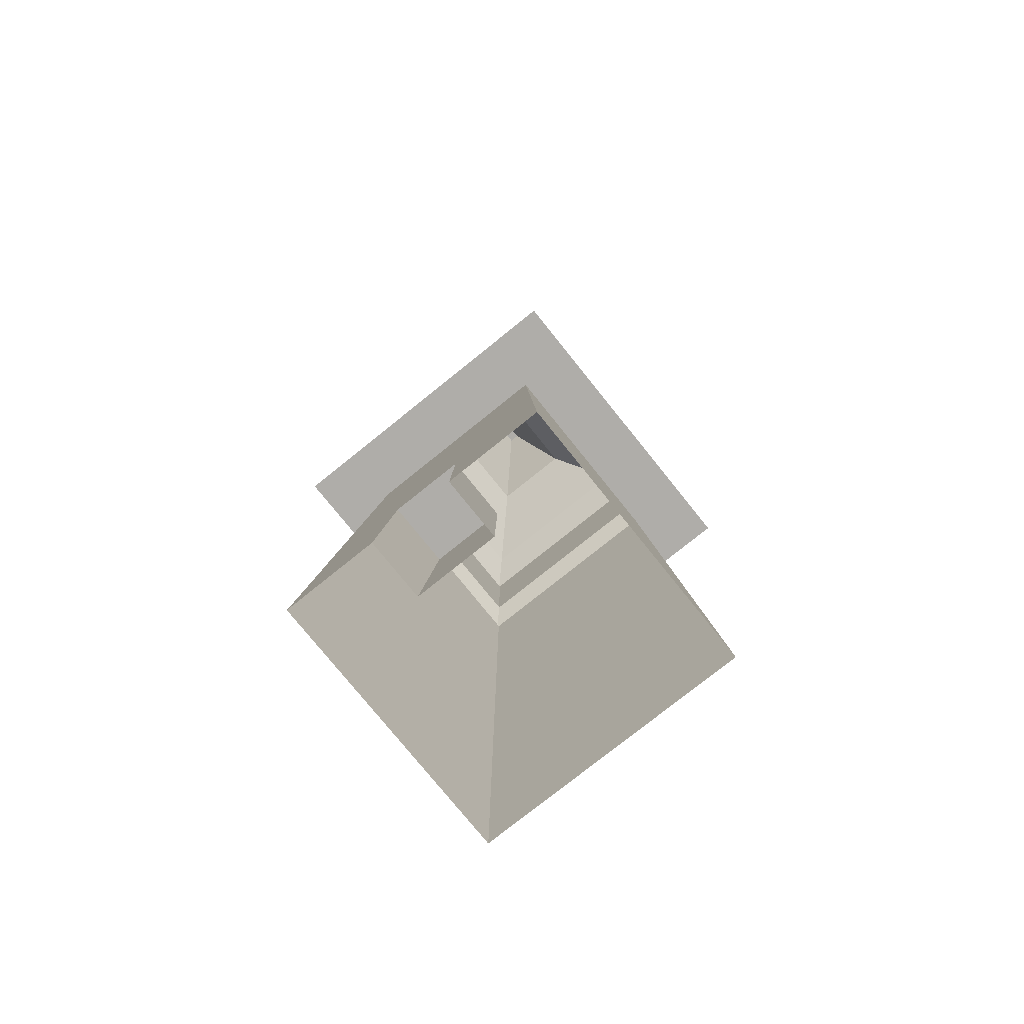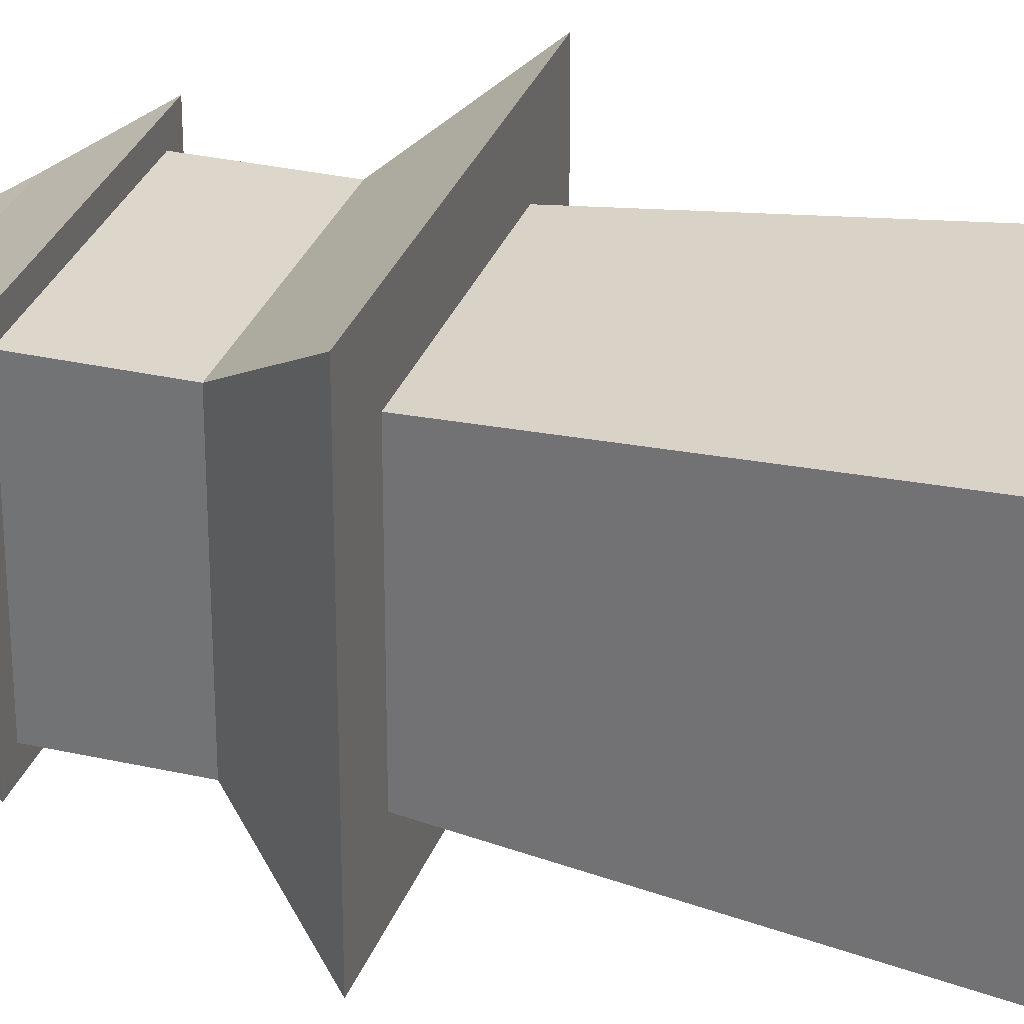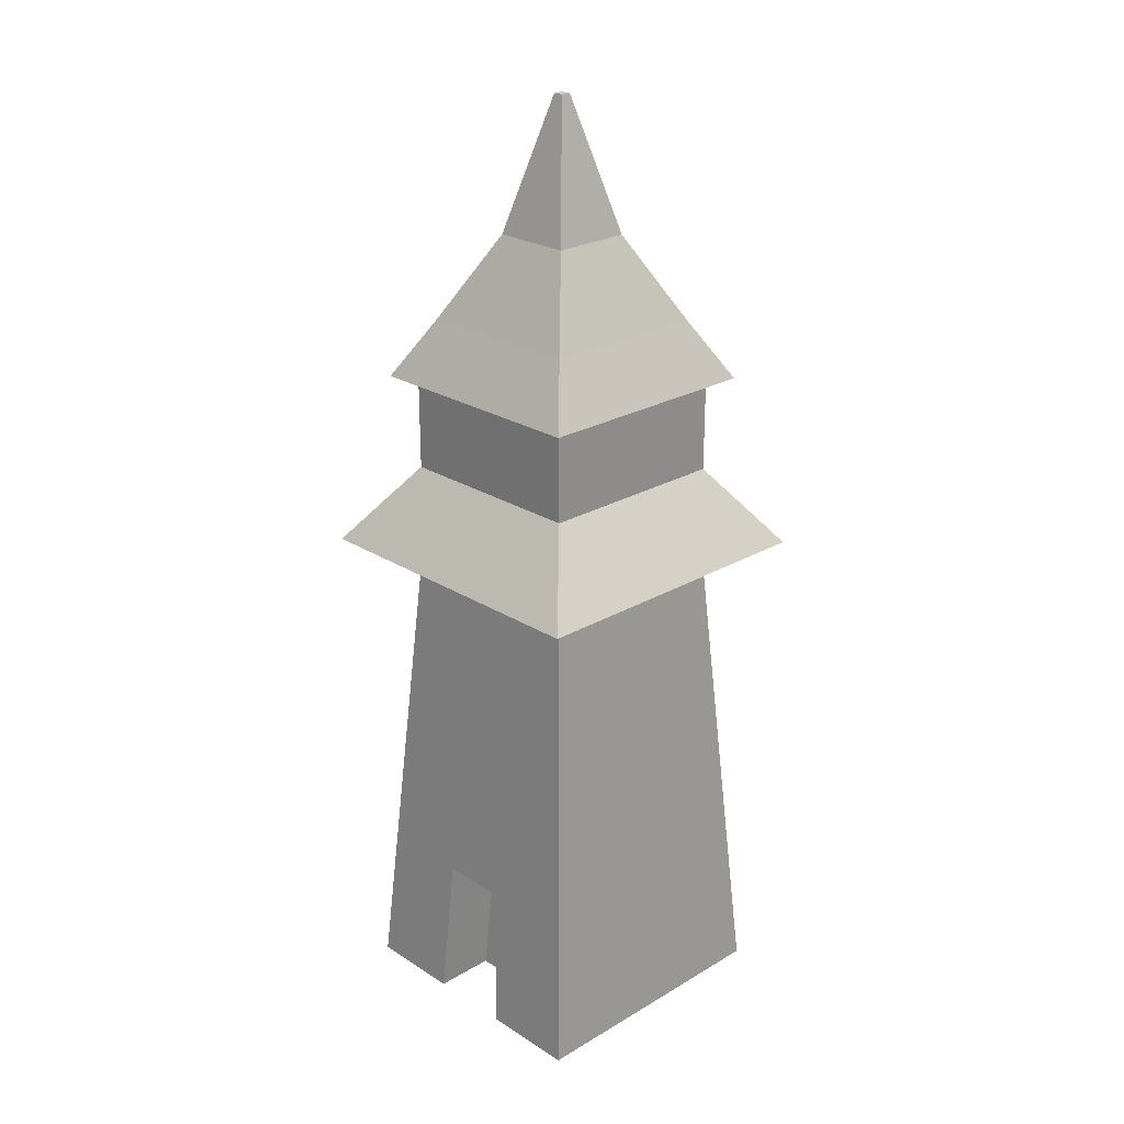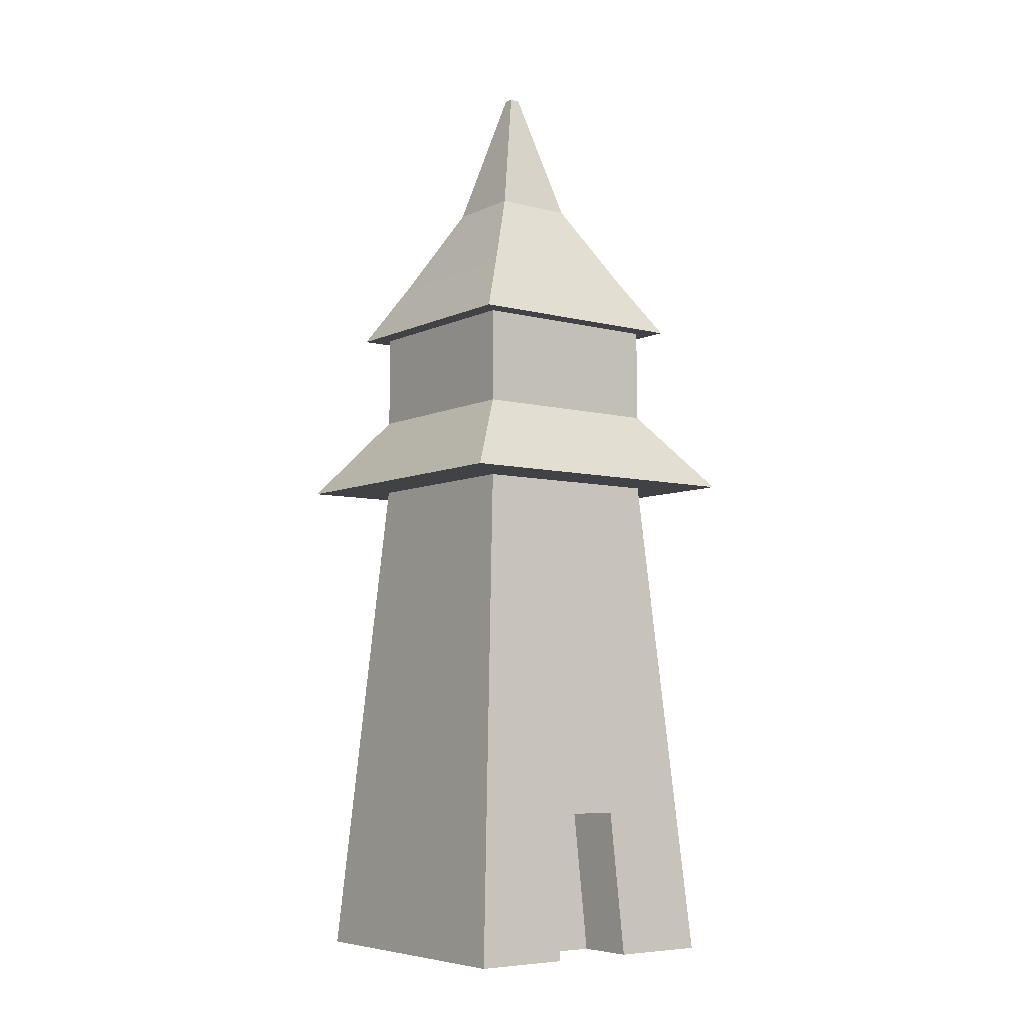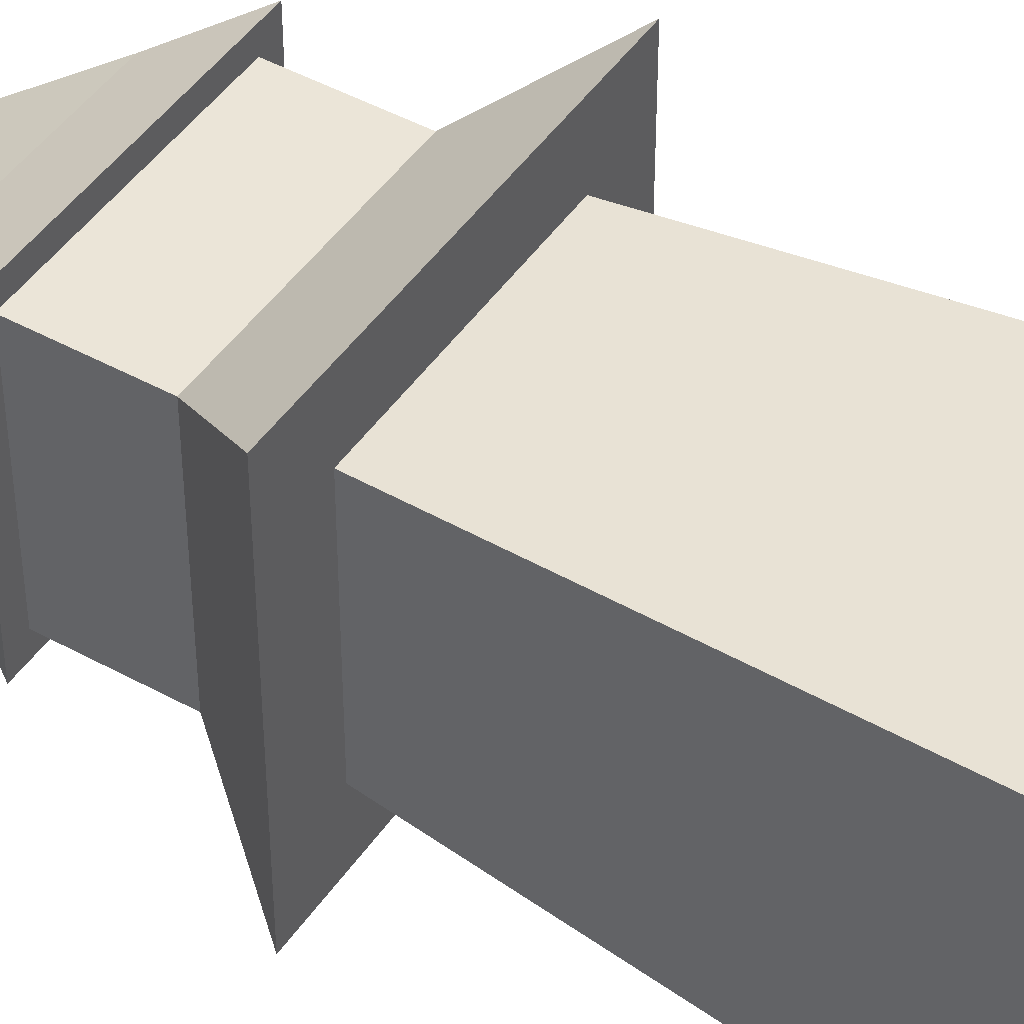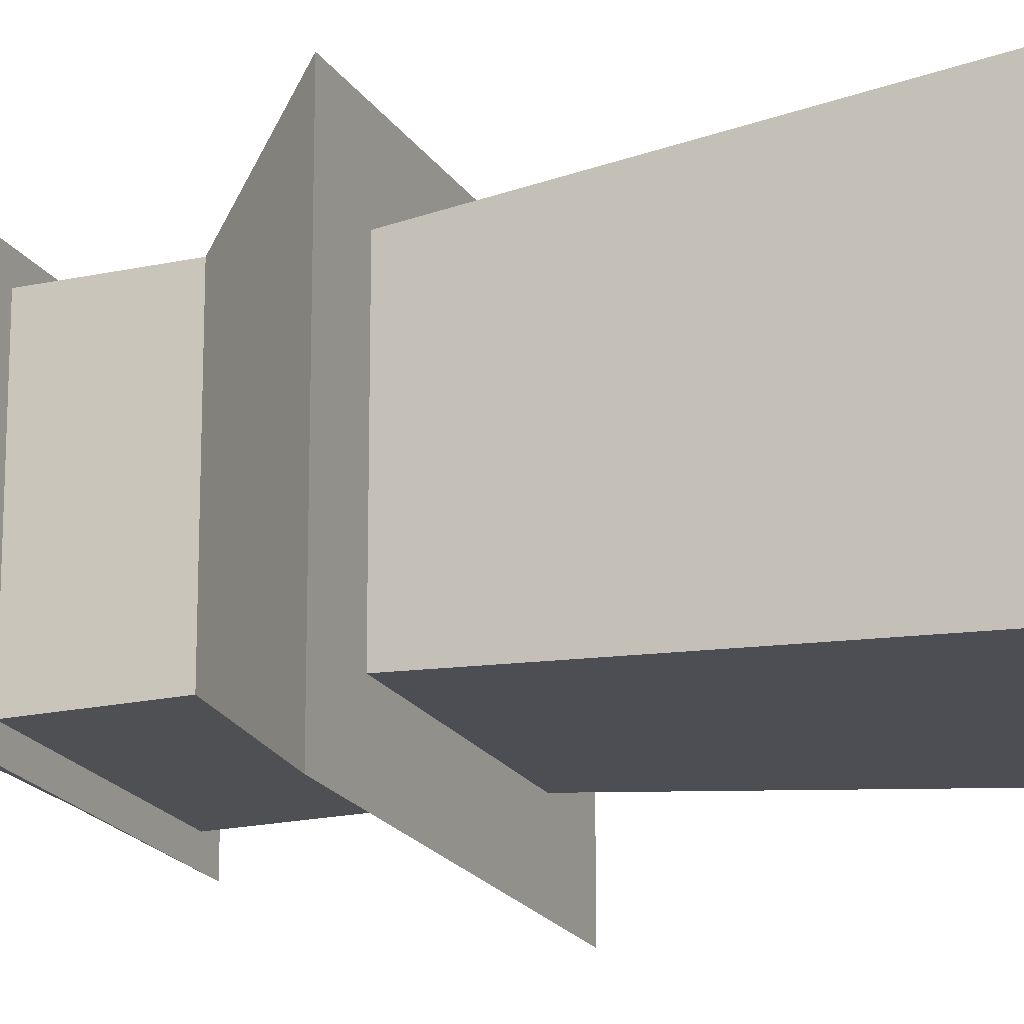
<metadata>
{"format":"obj","ext":"obj","renderer":"f3d","projection":"perspective","resolution":1024,"background":"white","views":[{"elev":-77.2,"azim":128.8,"up":"+Y"},{"elev":30.6,"azim":-71.9,"up":"+Z"},{"elev":24.3,"azim":136.1,"up":"+Y"},{"elev":-6.5,"azim":53.2,"up":"+Y"},{"elev":45.9,"azim":-57.7,"up":"+Z"},{"elev":-19.1,"azim":-67.4,"up":"+Z"}]}
</metadata>
<code>
o Cube.001
v -1.301 0 1.301
v -0.8056 6.901 0.8056
v -1.301 0 -1.301
v -0.8056 6.901 -0.8056
v 1.301 0 1.301
v 0.8056 6.901 0.8056
v 1.301 0 -1.301
v 0.8056 6.901 -0.8056
v -0.9392 4.701 0.9392
v -0.9392 4.701 -0.9392
v 0.9392 4.701 -0.9392
v 0.9392 4.701 0.9392
v -0.9392 5.448 0.9392
v -0.9392 5.448 -0.9392
v 0.9392 5.448 0.9392
v 0.9392 5.448 -0.9392
v -0.3792 7.692 0.3792
v -1.494 4.701 -1.494
v 1.494 4.701 -1.494
v 1.494 4.701 1.494
v -1.494 4.701 1.494
v -0.3792 7.692 -0.3792
v 0.3792 7.692 0.3792
v 0.3792 7.692 -0.3792
v -0.04766 8.95 0.04766
v -0.04766 8.95 -0.04766
v 0.04766 8.95 0.04766
v 0.04766 8.95 -0.04766
v -0.9392 6.348 -0.9392
v 0.9392 6.348 0.9392
v 0.9392 6.348 -0.9392
v -0.9392 6.348 0.9392
v -1.122 6.348 1.122
v -1.122 6.348 -1.122
v 1.122 6.348 -1.122
v 1.122 6.348 1.122
v -1.195 1.38 -1.195
v 1.195 1.38 -1.195
v 1.195 1.38 1.195
v -1.195 1.38 1.195
v 1.301 0 0.4006
v 1.195 1.38 0.3298
v 1.301 0 -0.4006
v 1.195 1.38 -0.3298
v 0.7217 0 0.4006
v 0.6155 1.38 0.3298
v 0.7217 0 -0.4006
v 0.6155 1.38 -0.3298
f 29 32 33 34
f 43 44 48 47
f 6 8 24 23
f 39 12 9 40
f 38 11 44
f 37 10 11 38
f 40 9 10 37
f 30 31 35 36
f 8 4 22 24
f 2 6 23 17
f 4 2 17 22
f 13 14 18 21
f 6 2 33 36
f 2 4 34 33
f 15 13 21 20
f 14 16 19 18
f 10 9 21 18
f 16 15 20 19
f 12 11 19 20
f 11 10 18 19
f 9 12 20 21
f 17 23 27 25
f 23 24 28 27
f 22 17 25 26
f 24 22 26 28
f 27 28 26 25
f 13 32 29 14
f 14 29 31 16
f 16 31 30 15
f 15 30 32 13
f 4 8 35 34
f 32 30 36 33
f 31 29 34 35
f 8 6 36 35
f 1 40 37 3
f 3 37 38 7
f 5 39 40 1
f 39 5 41 42
f 7 38 44 43
f 42 41 45 46
f 44 42 46 48
f 45 47 48 46
f 39 42 12
f 11 12 42 44

</code>
